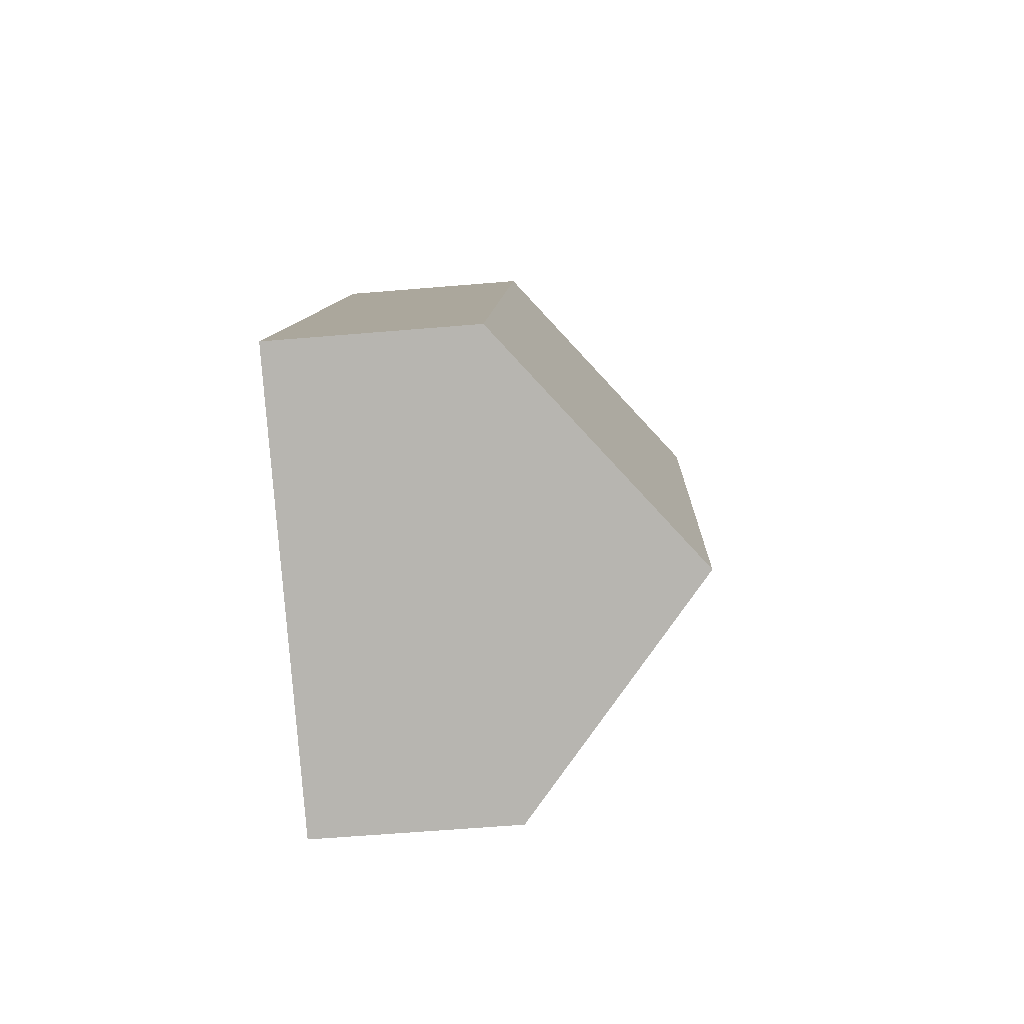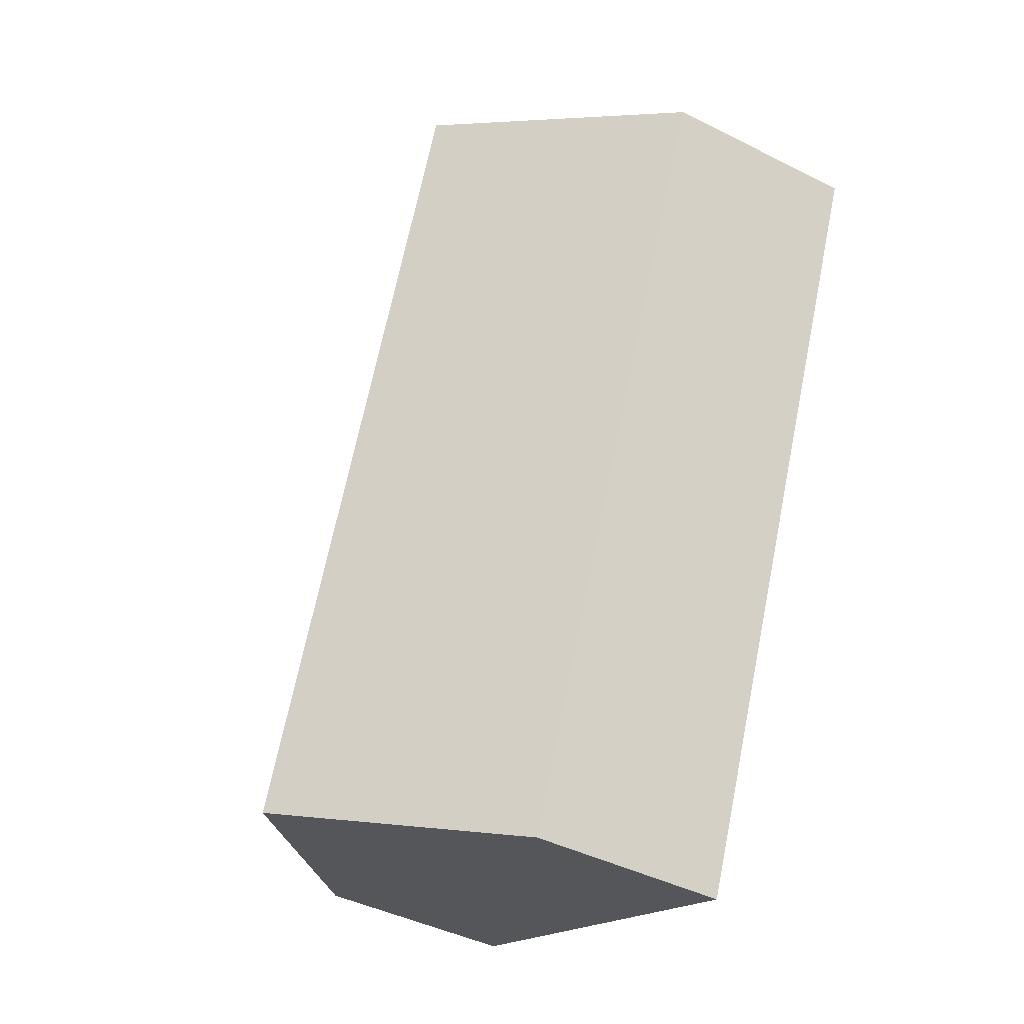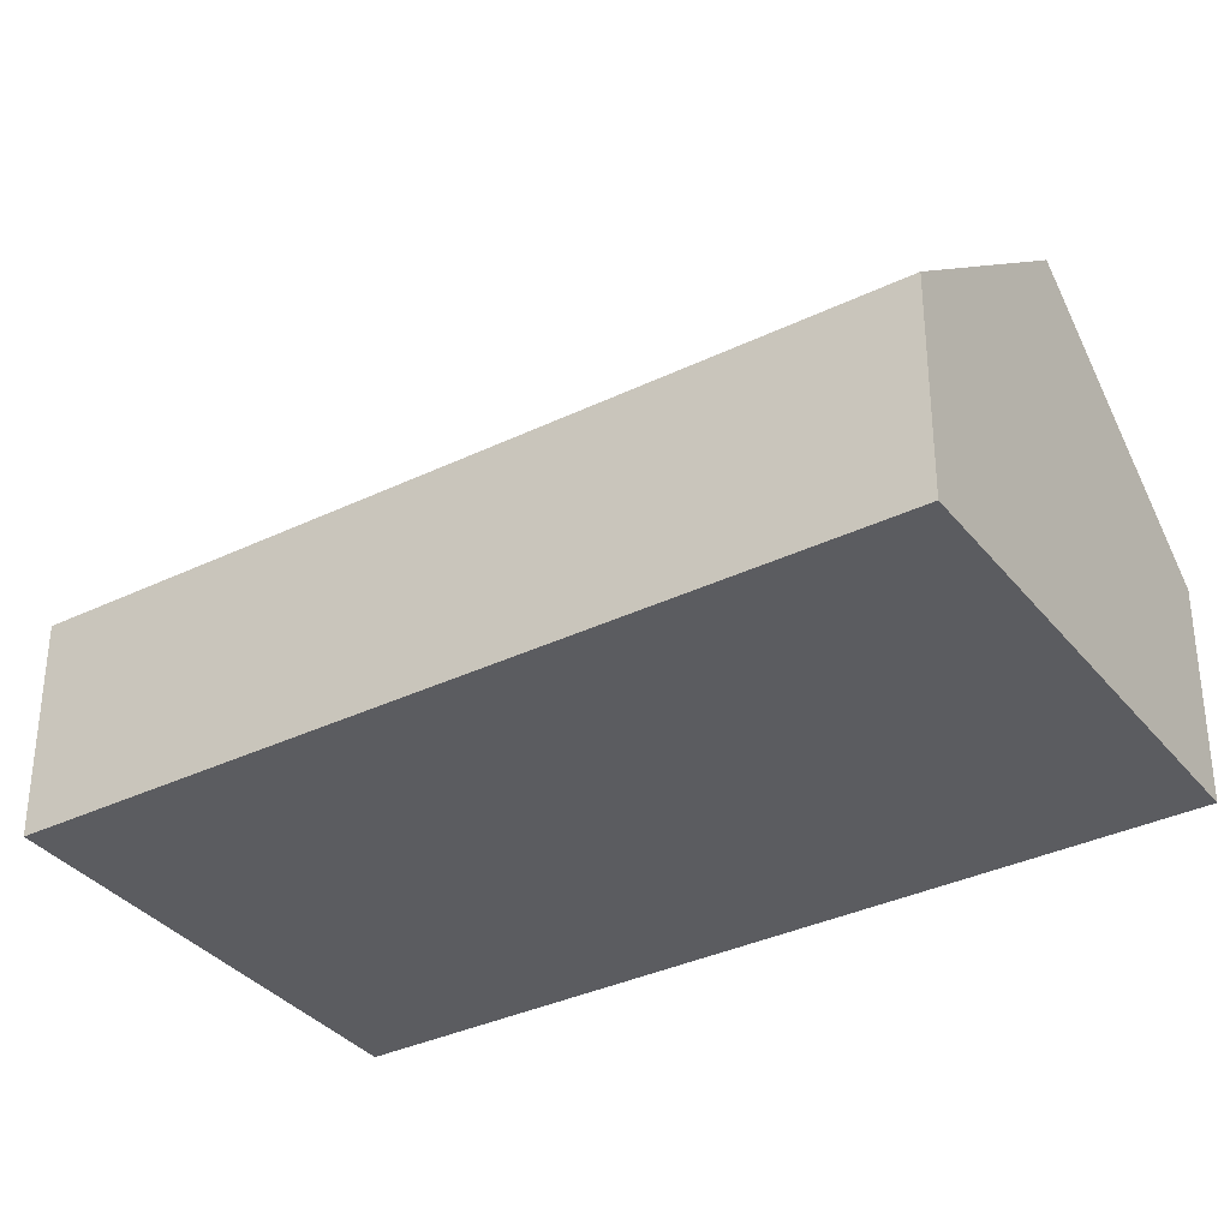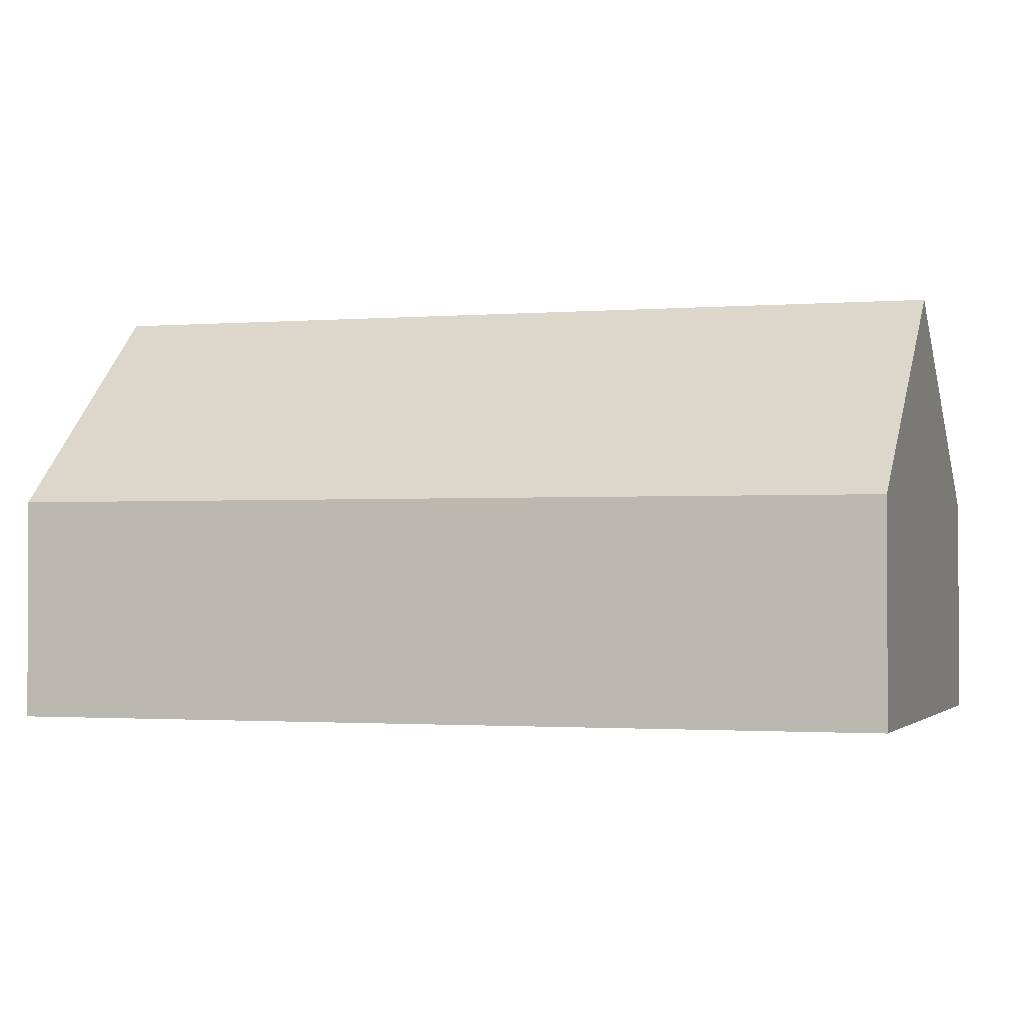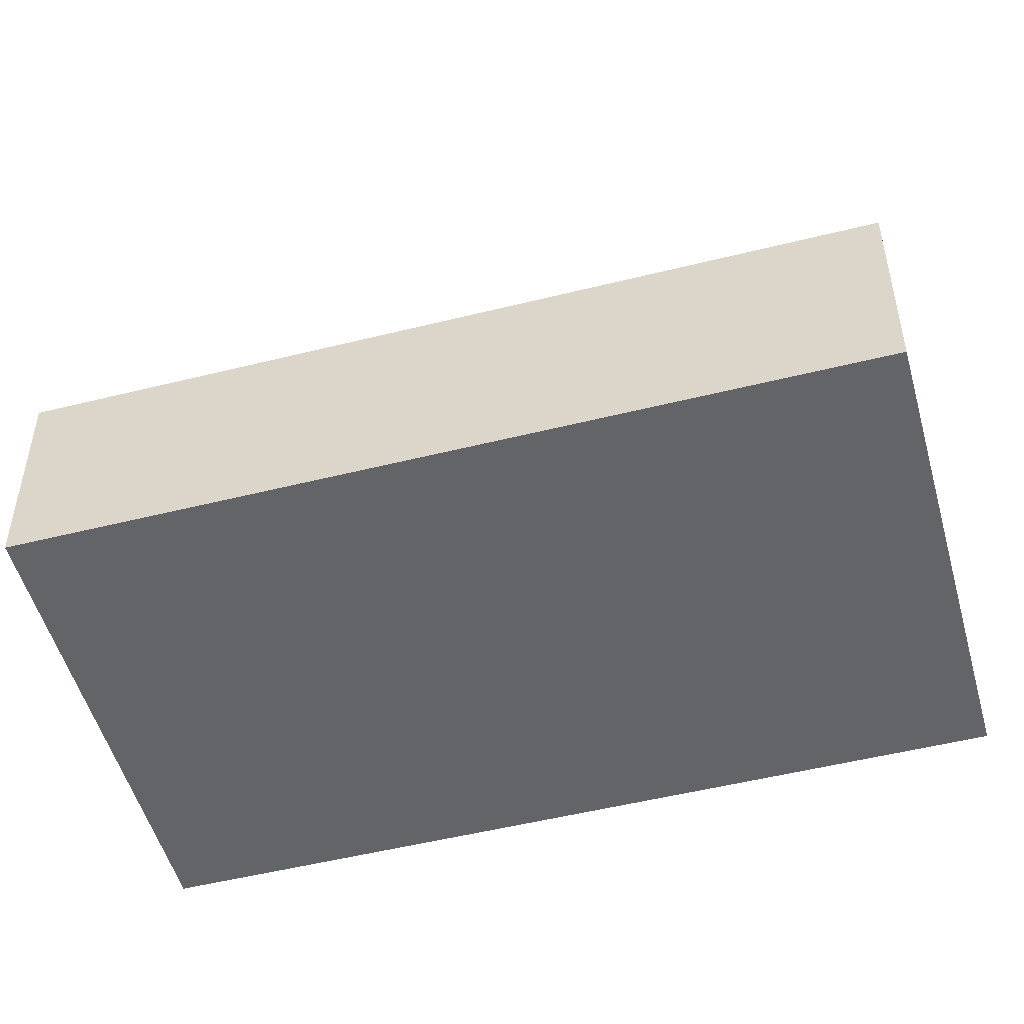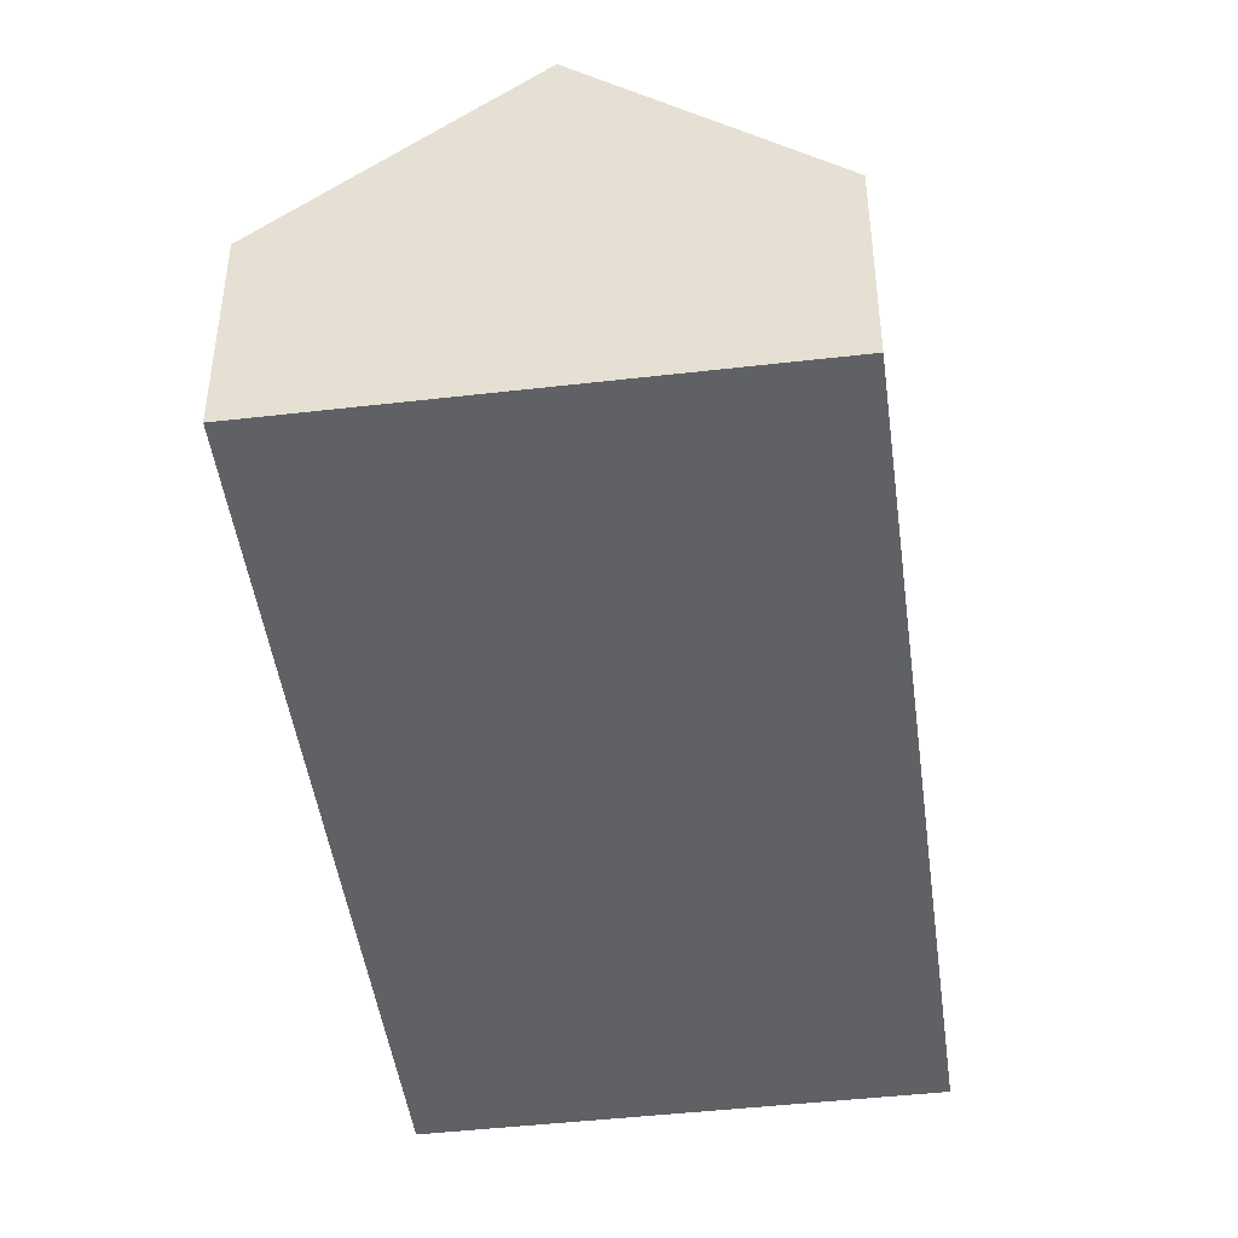
<metadata>
{"format":"obj","ext":"obj","renderer":"f3d","projection":"perspective","resolution":1024,"background":"white","views":[{"elev":-58.8,"azim":95.0,"up":"+Z"},{"elev":-43.2,"azim":-120.7,"up":"+Z"},{"elev":-34.8,"azim":100.2,"up":"+Y"},{"elev":-1.4,"azim":-95.0,"up":"+Y"},{"elev":-51.1,"azim":-97.4,"up":"+Y"},{"elev":-46.2,"azim":164.9,"up":"+Y"}]}
</metadata>
<code>
o CG10_500_045070_0017
v 129.1 75 -361.7
v 12.82 75 -83.29
v 206.4 145 -329.4
v 90.21 145 -50.98
v 171.6 75 -17.02
v 287.8 75 -295.4
v 129.1 0 -361.7
v 12.82 0 -83.29
v 171.6 0 -17.02
v 287.8 0 -295.4
f 2 1 3 4
f 3 6 5 4
f 2 4 5
f 6 3 1
f 7 8 9 10
f 1 7 8 2
f 2 8 9 5
f 5 9 10 6
f 6 10 7 1

</code>
